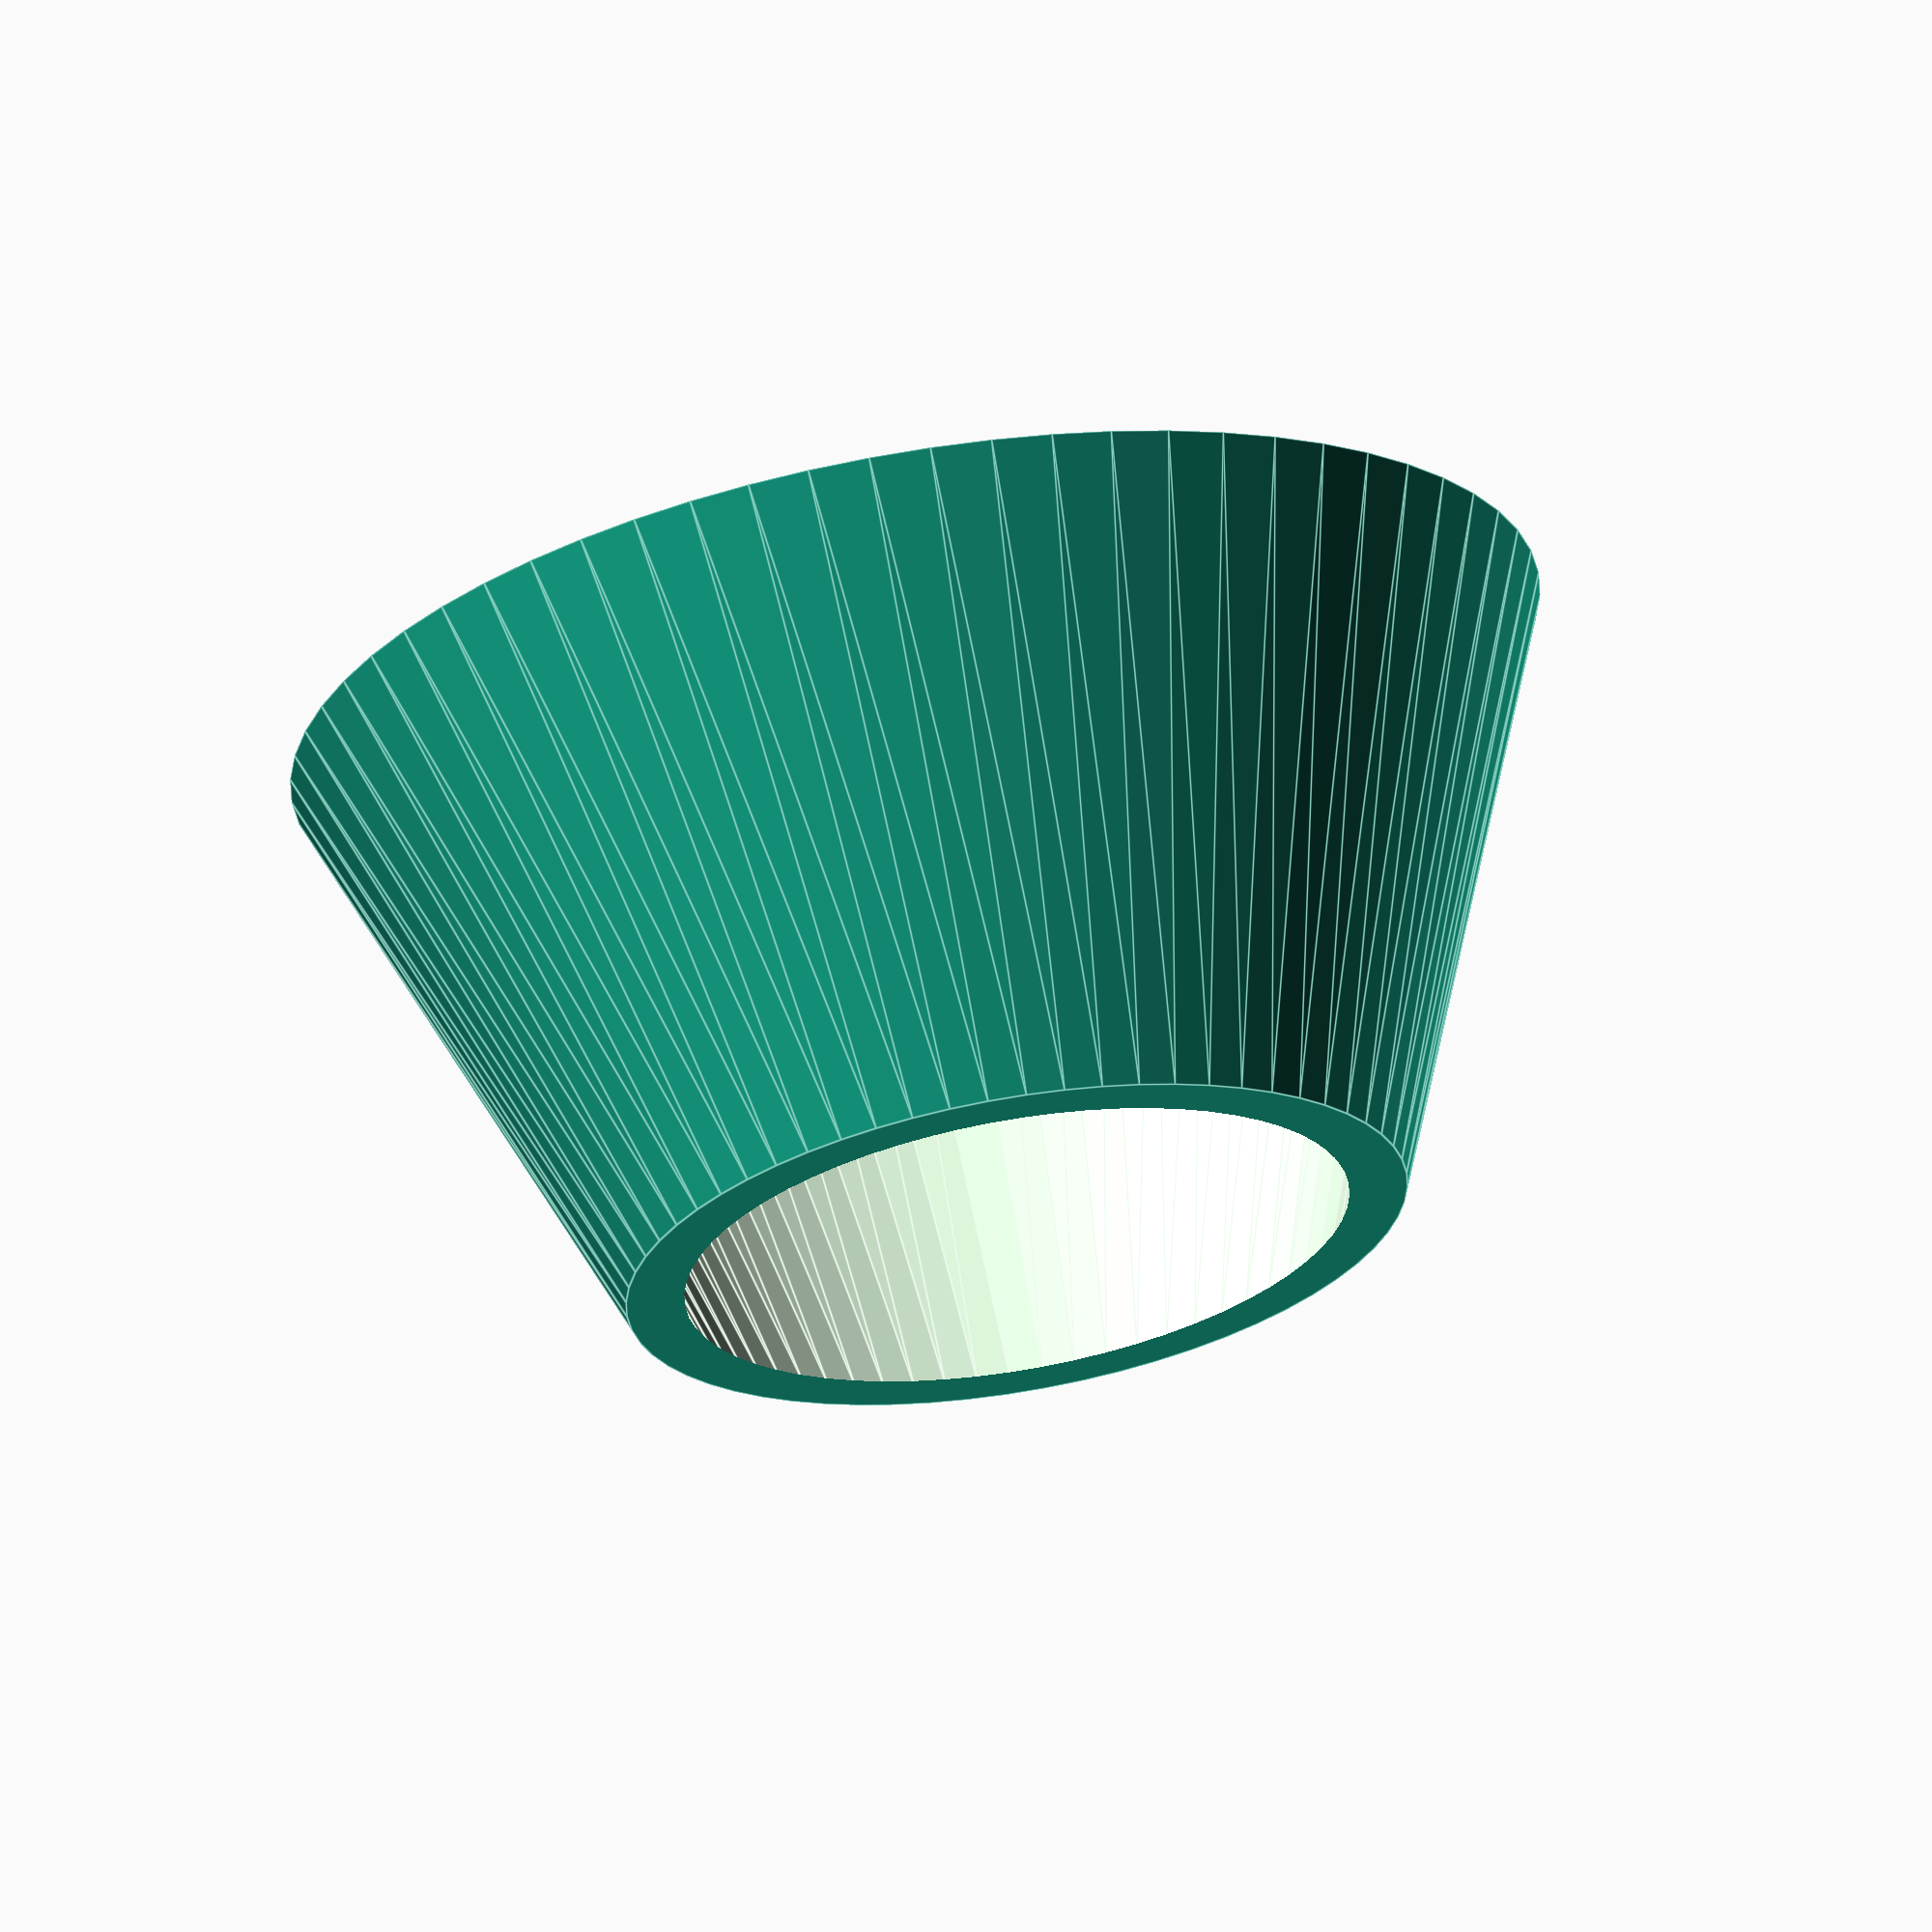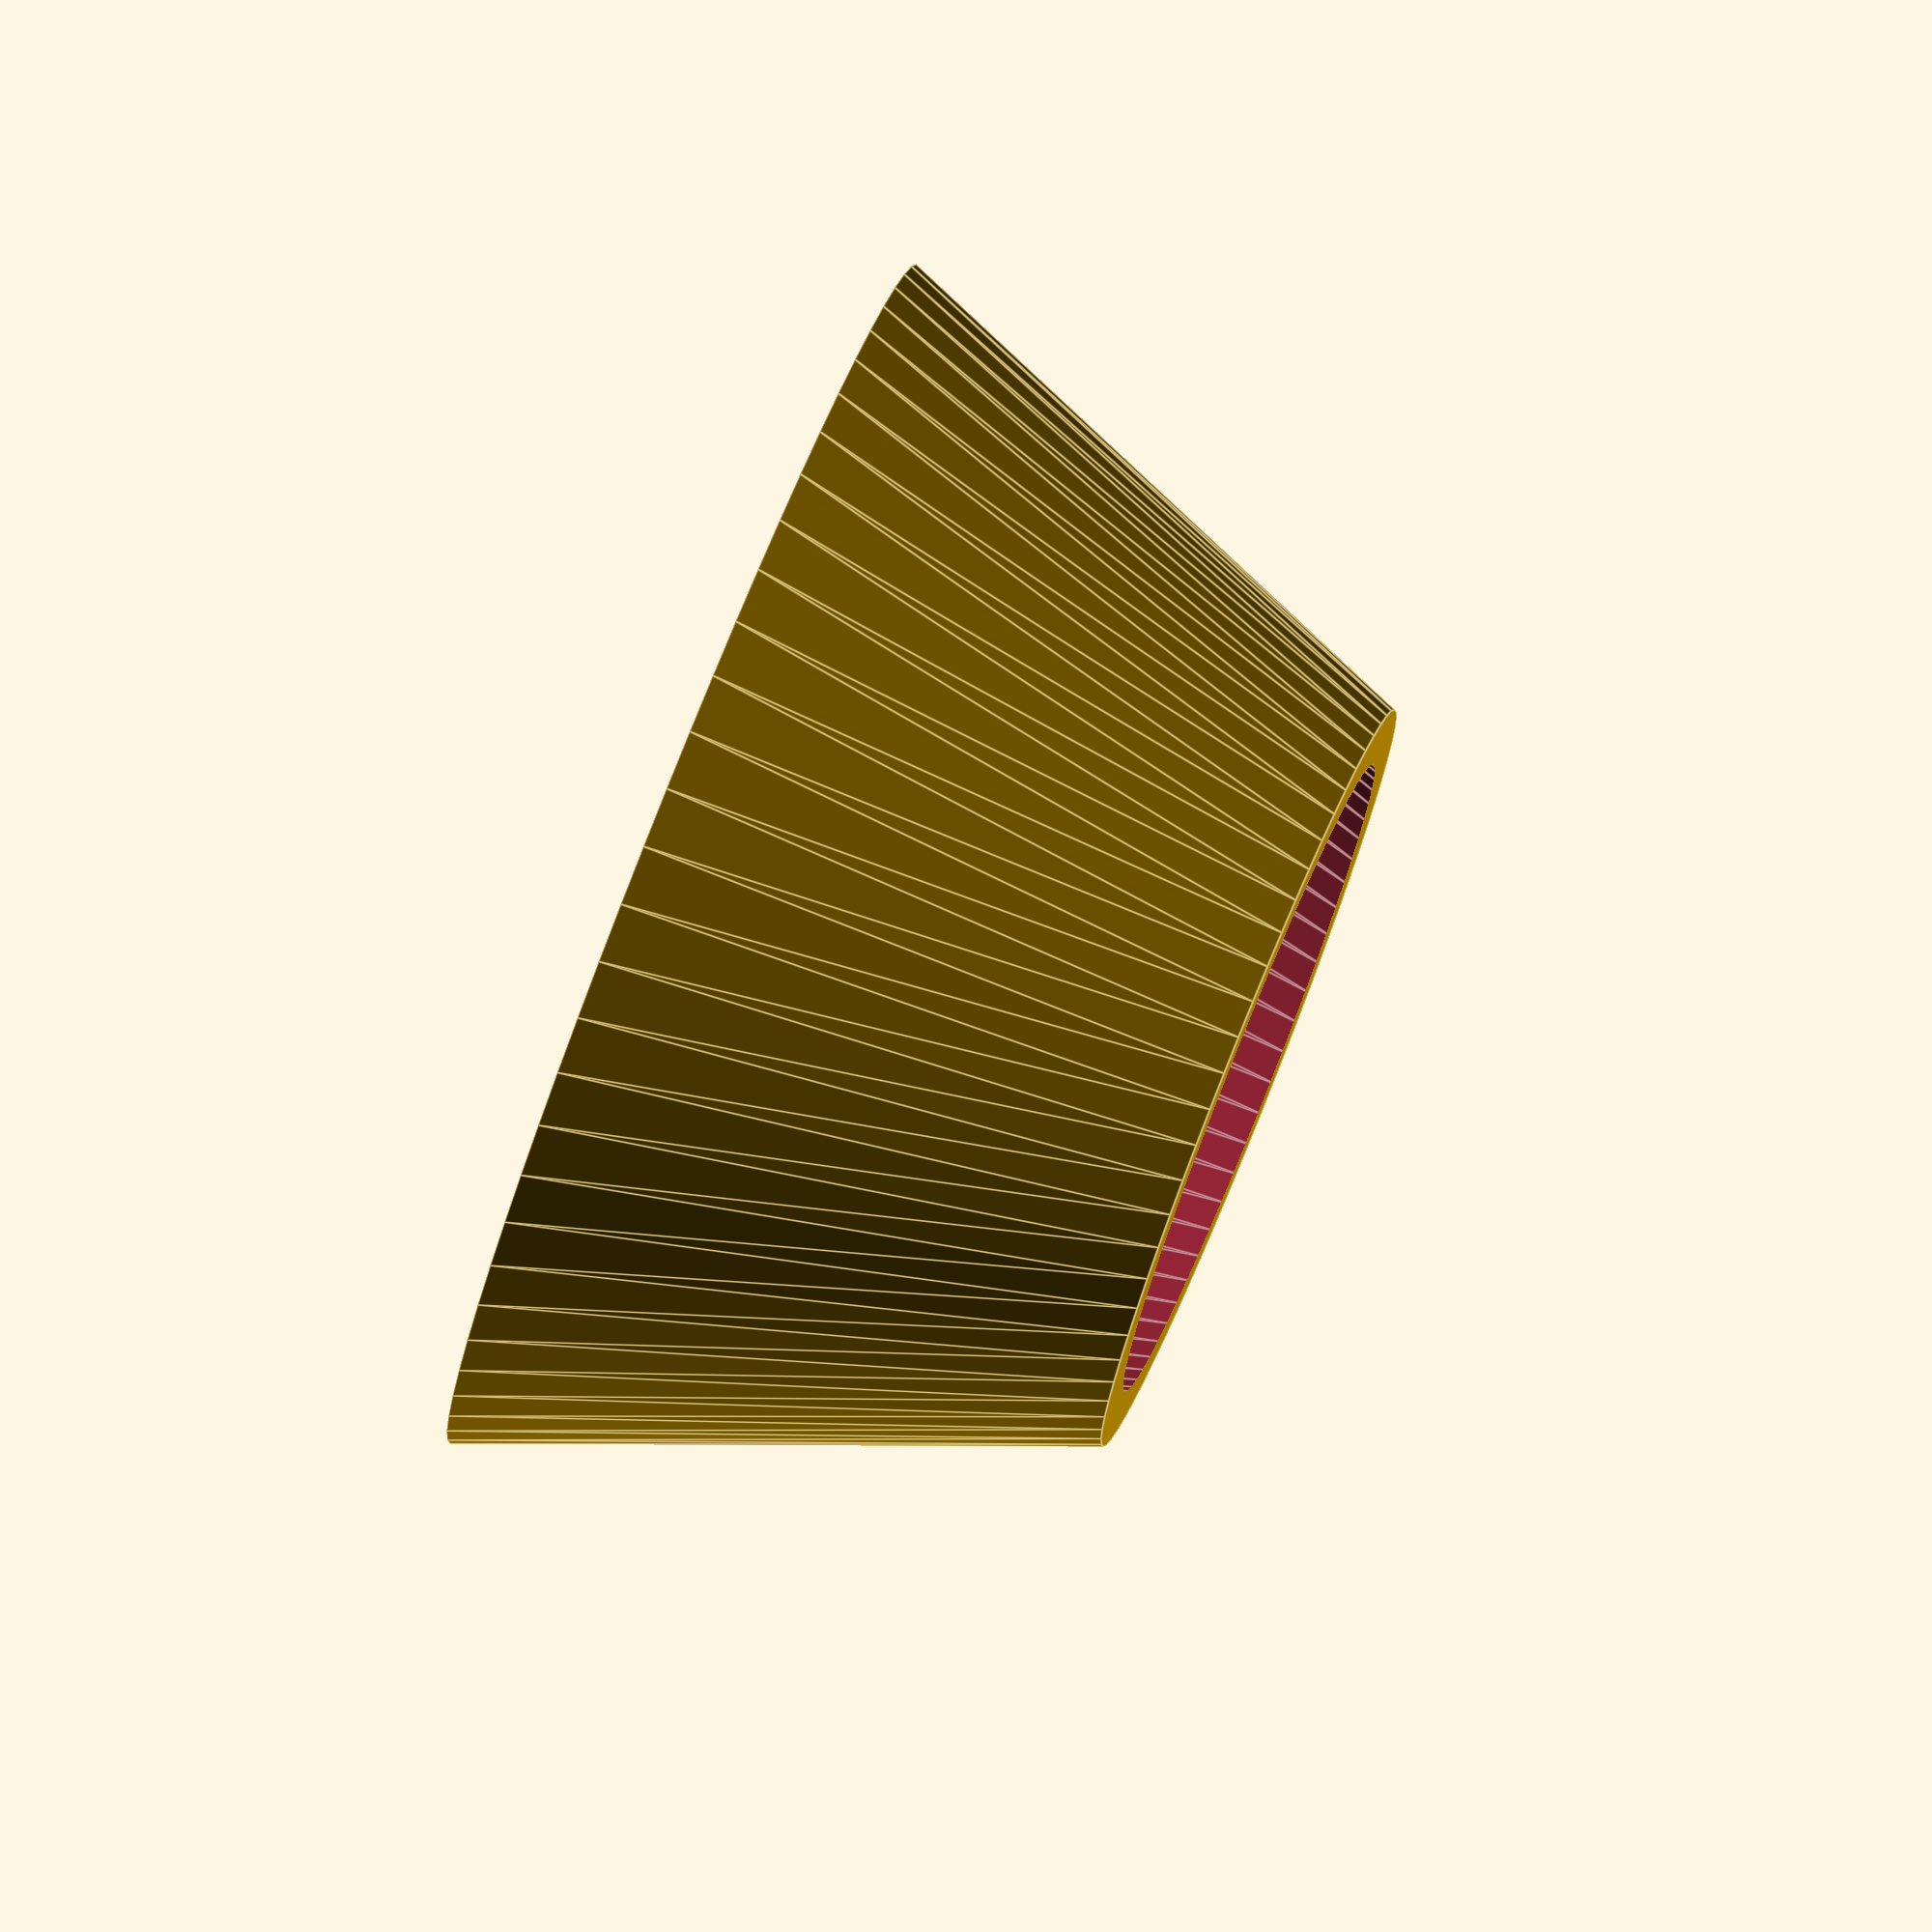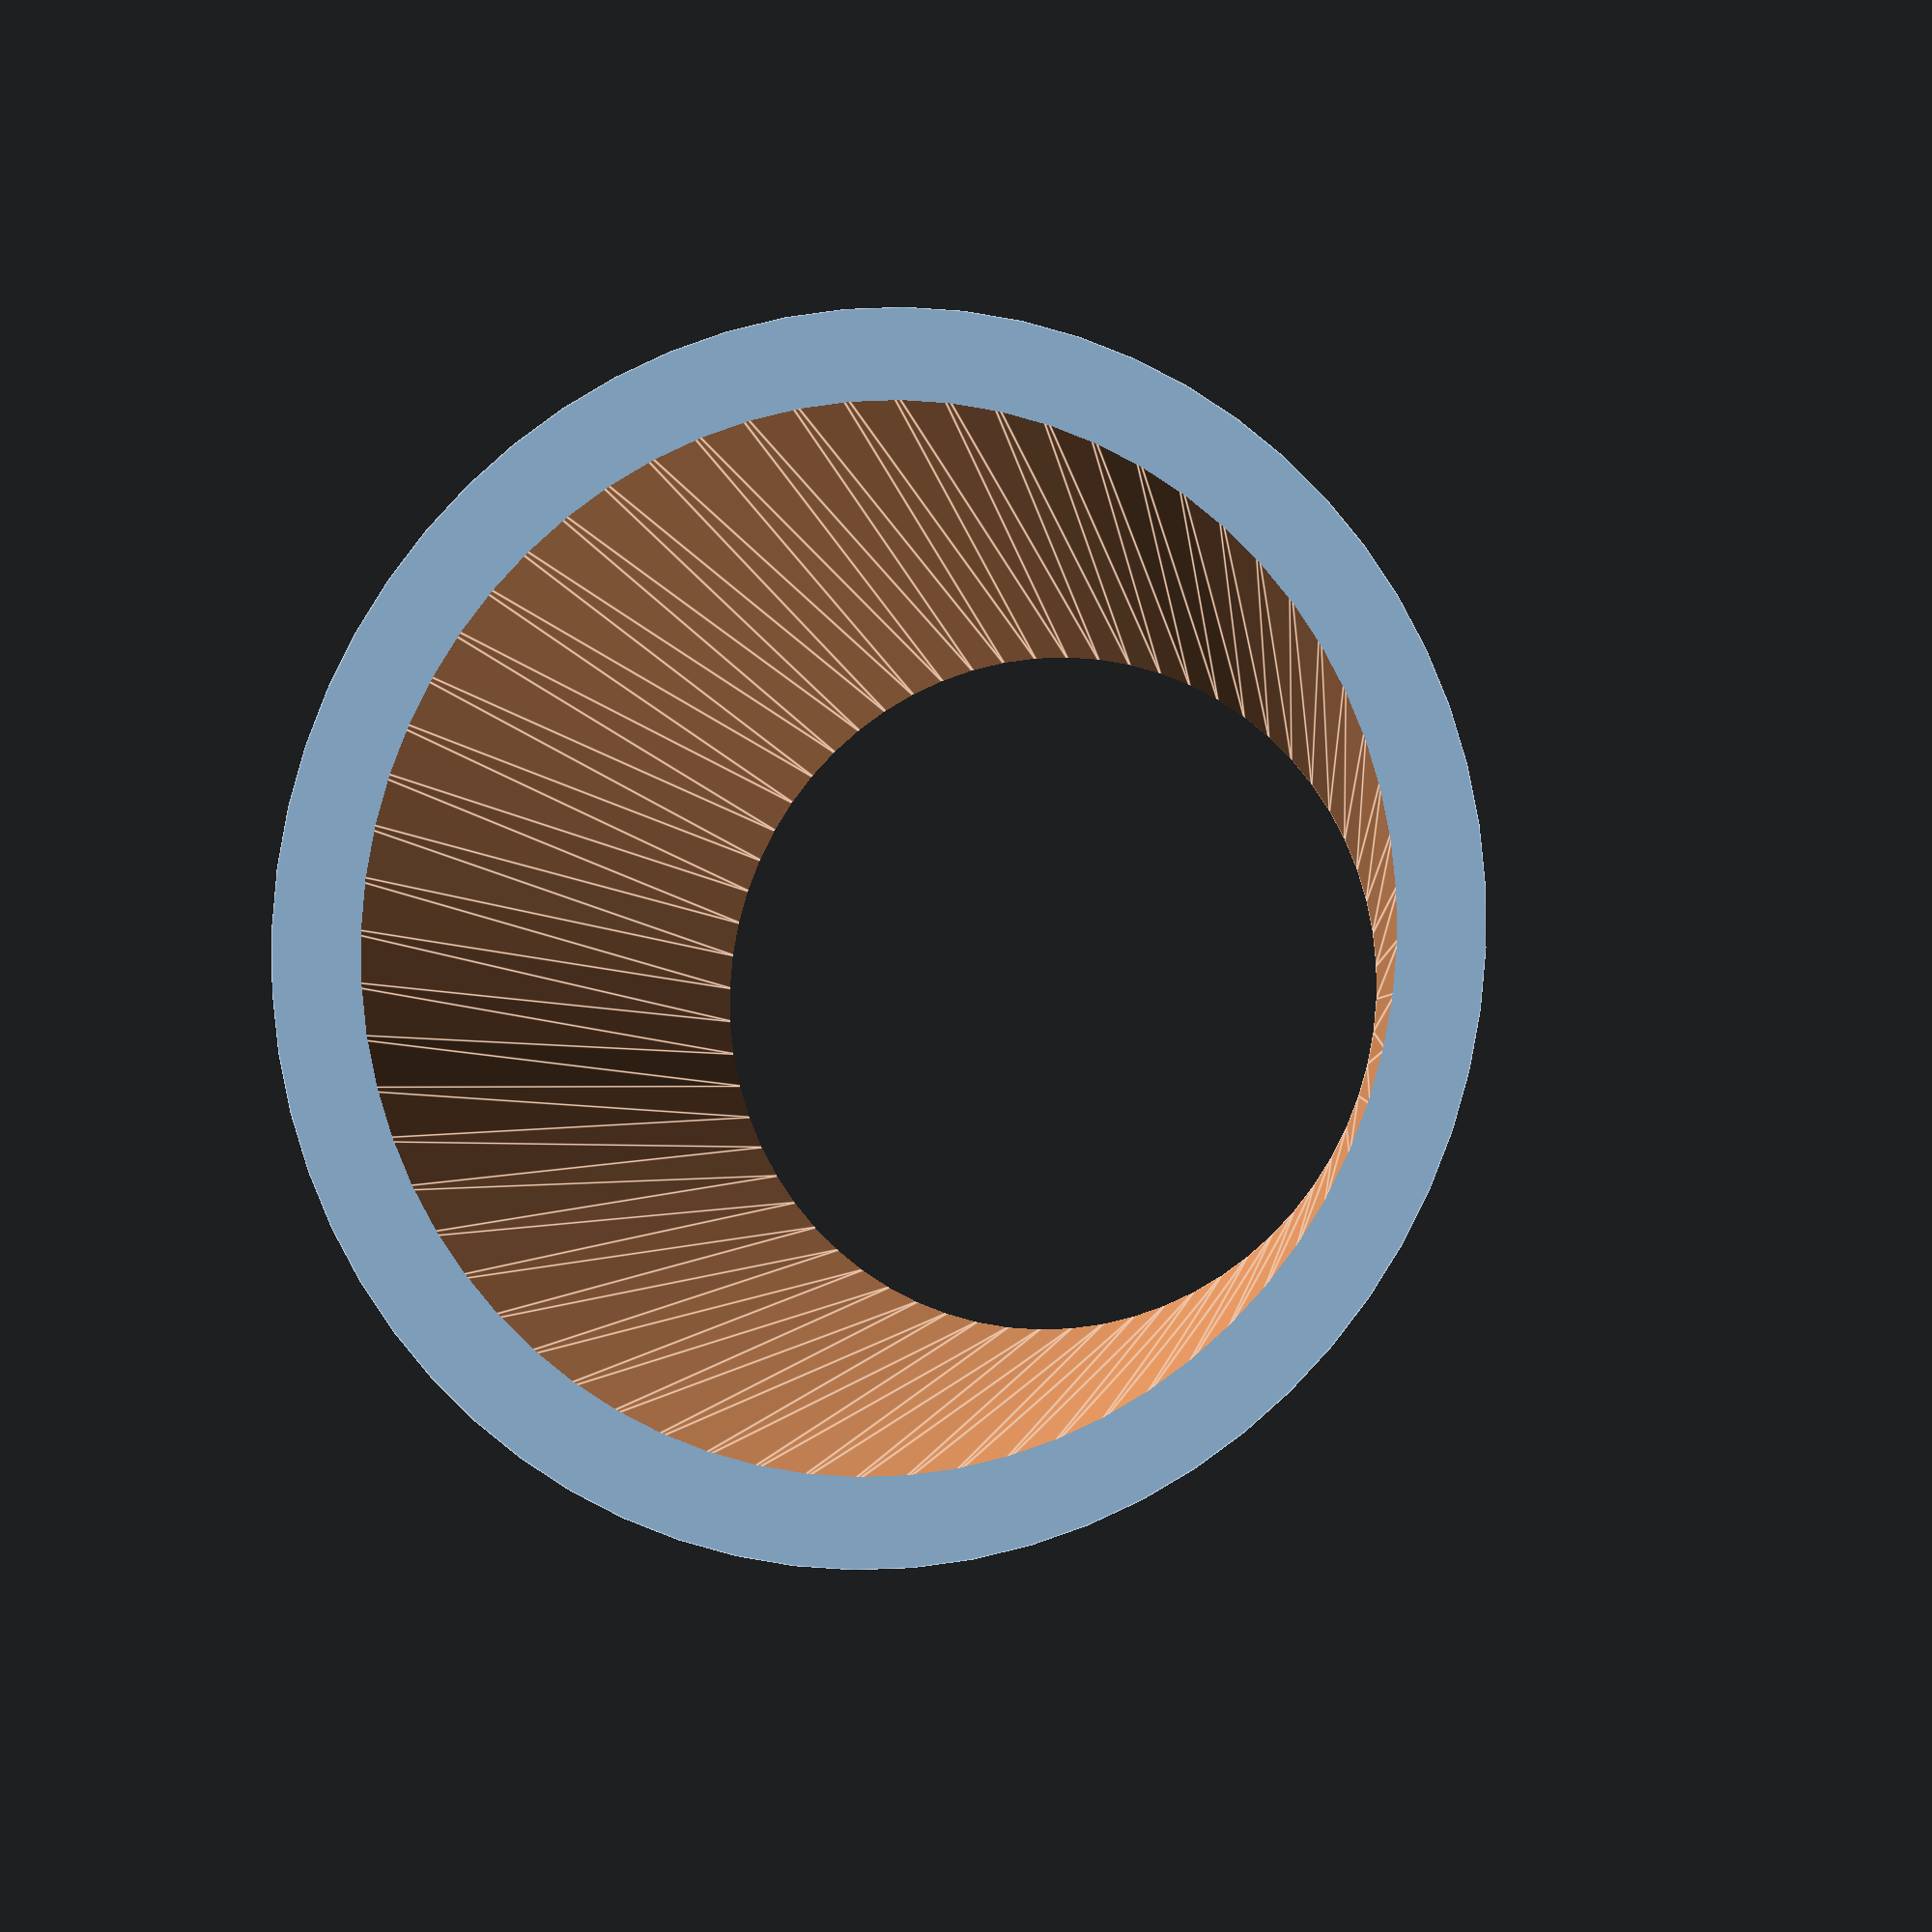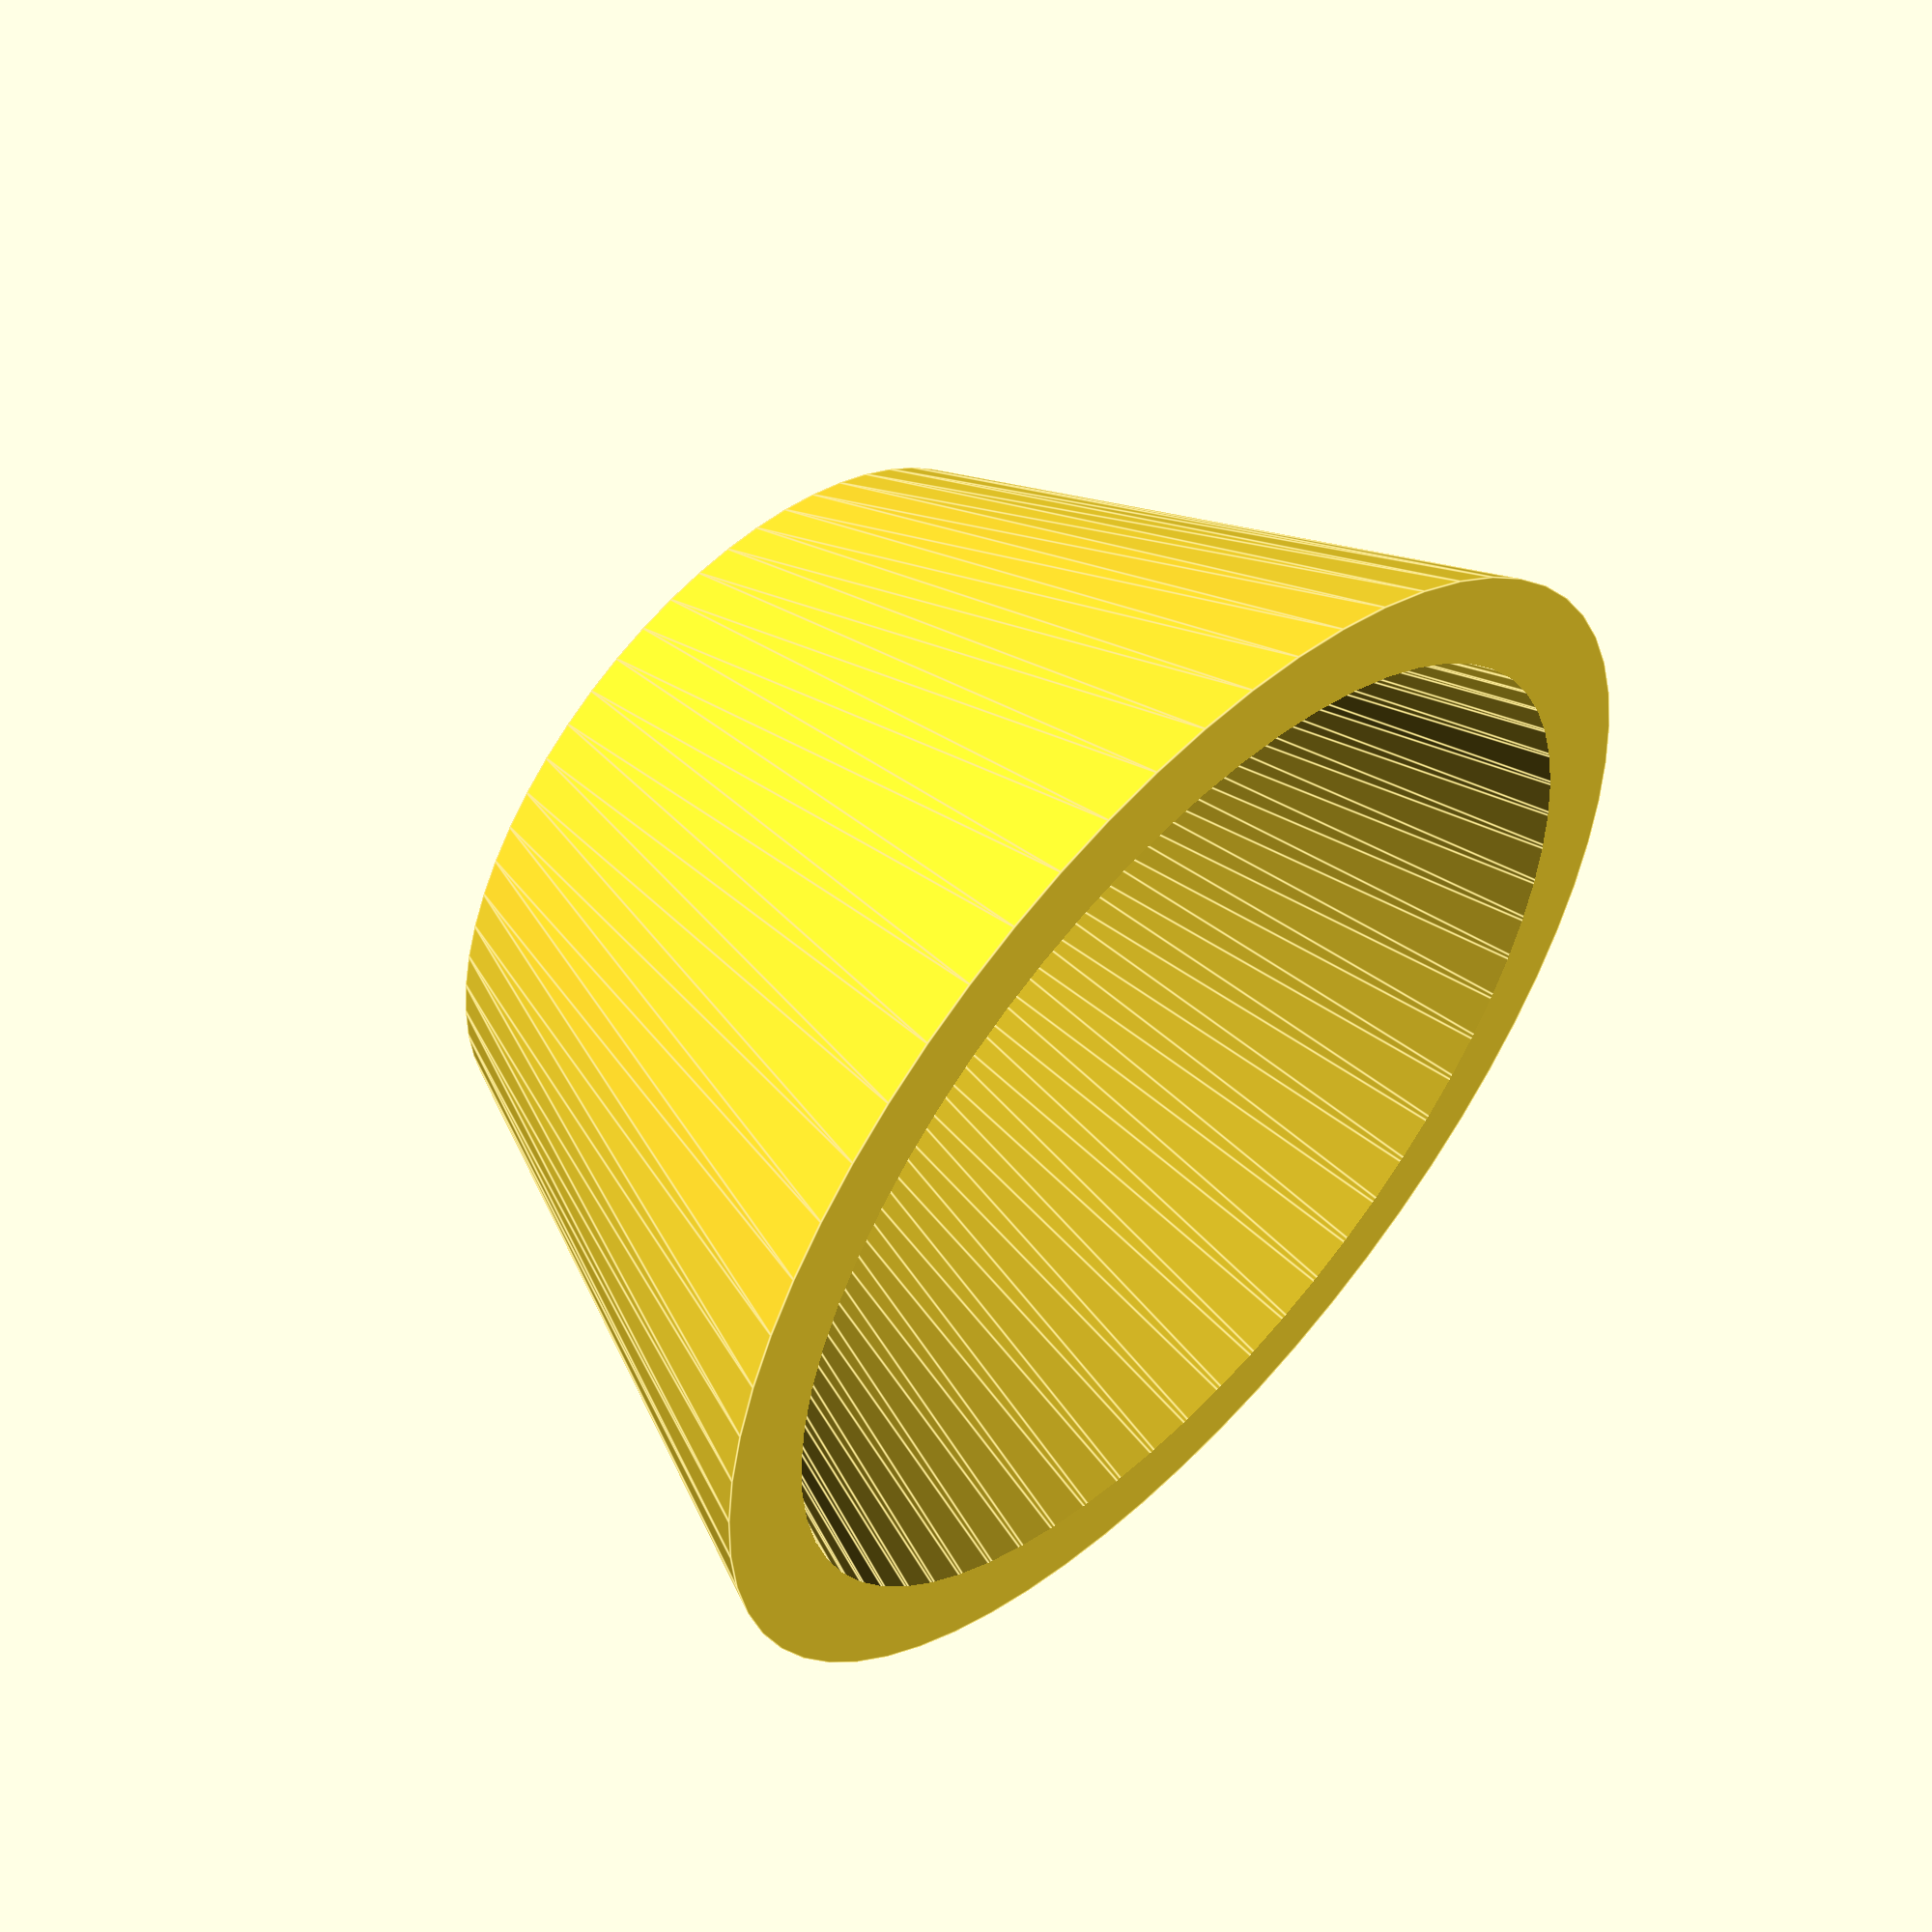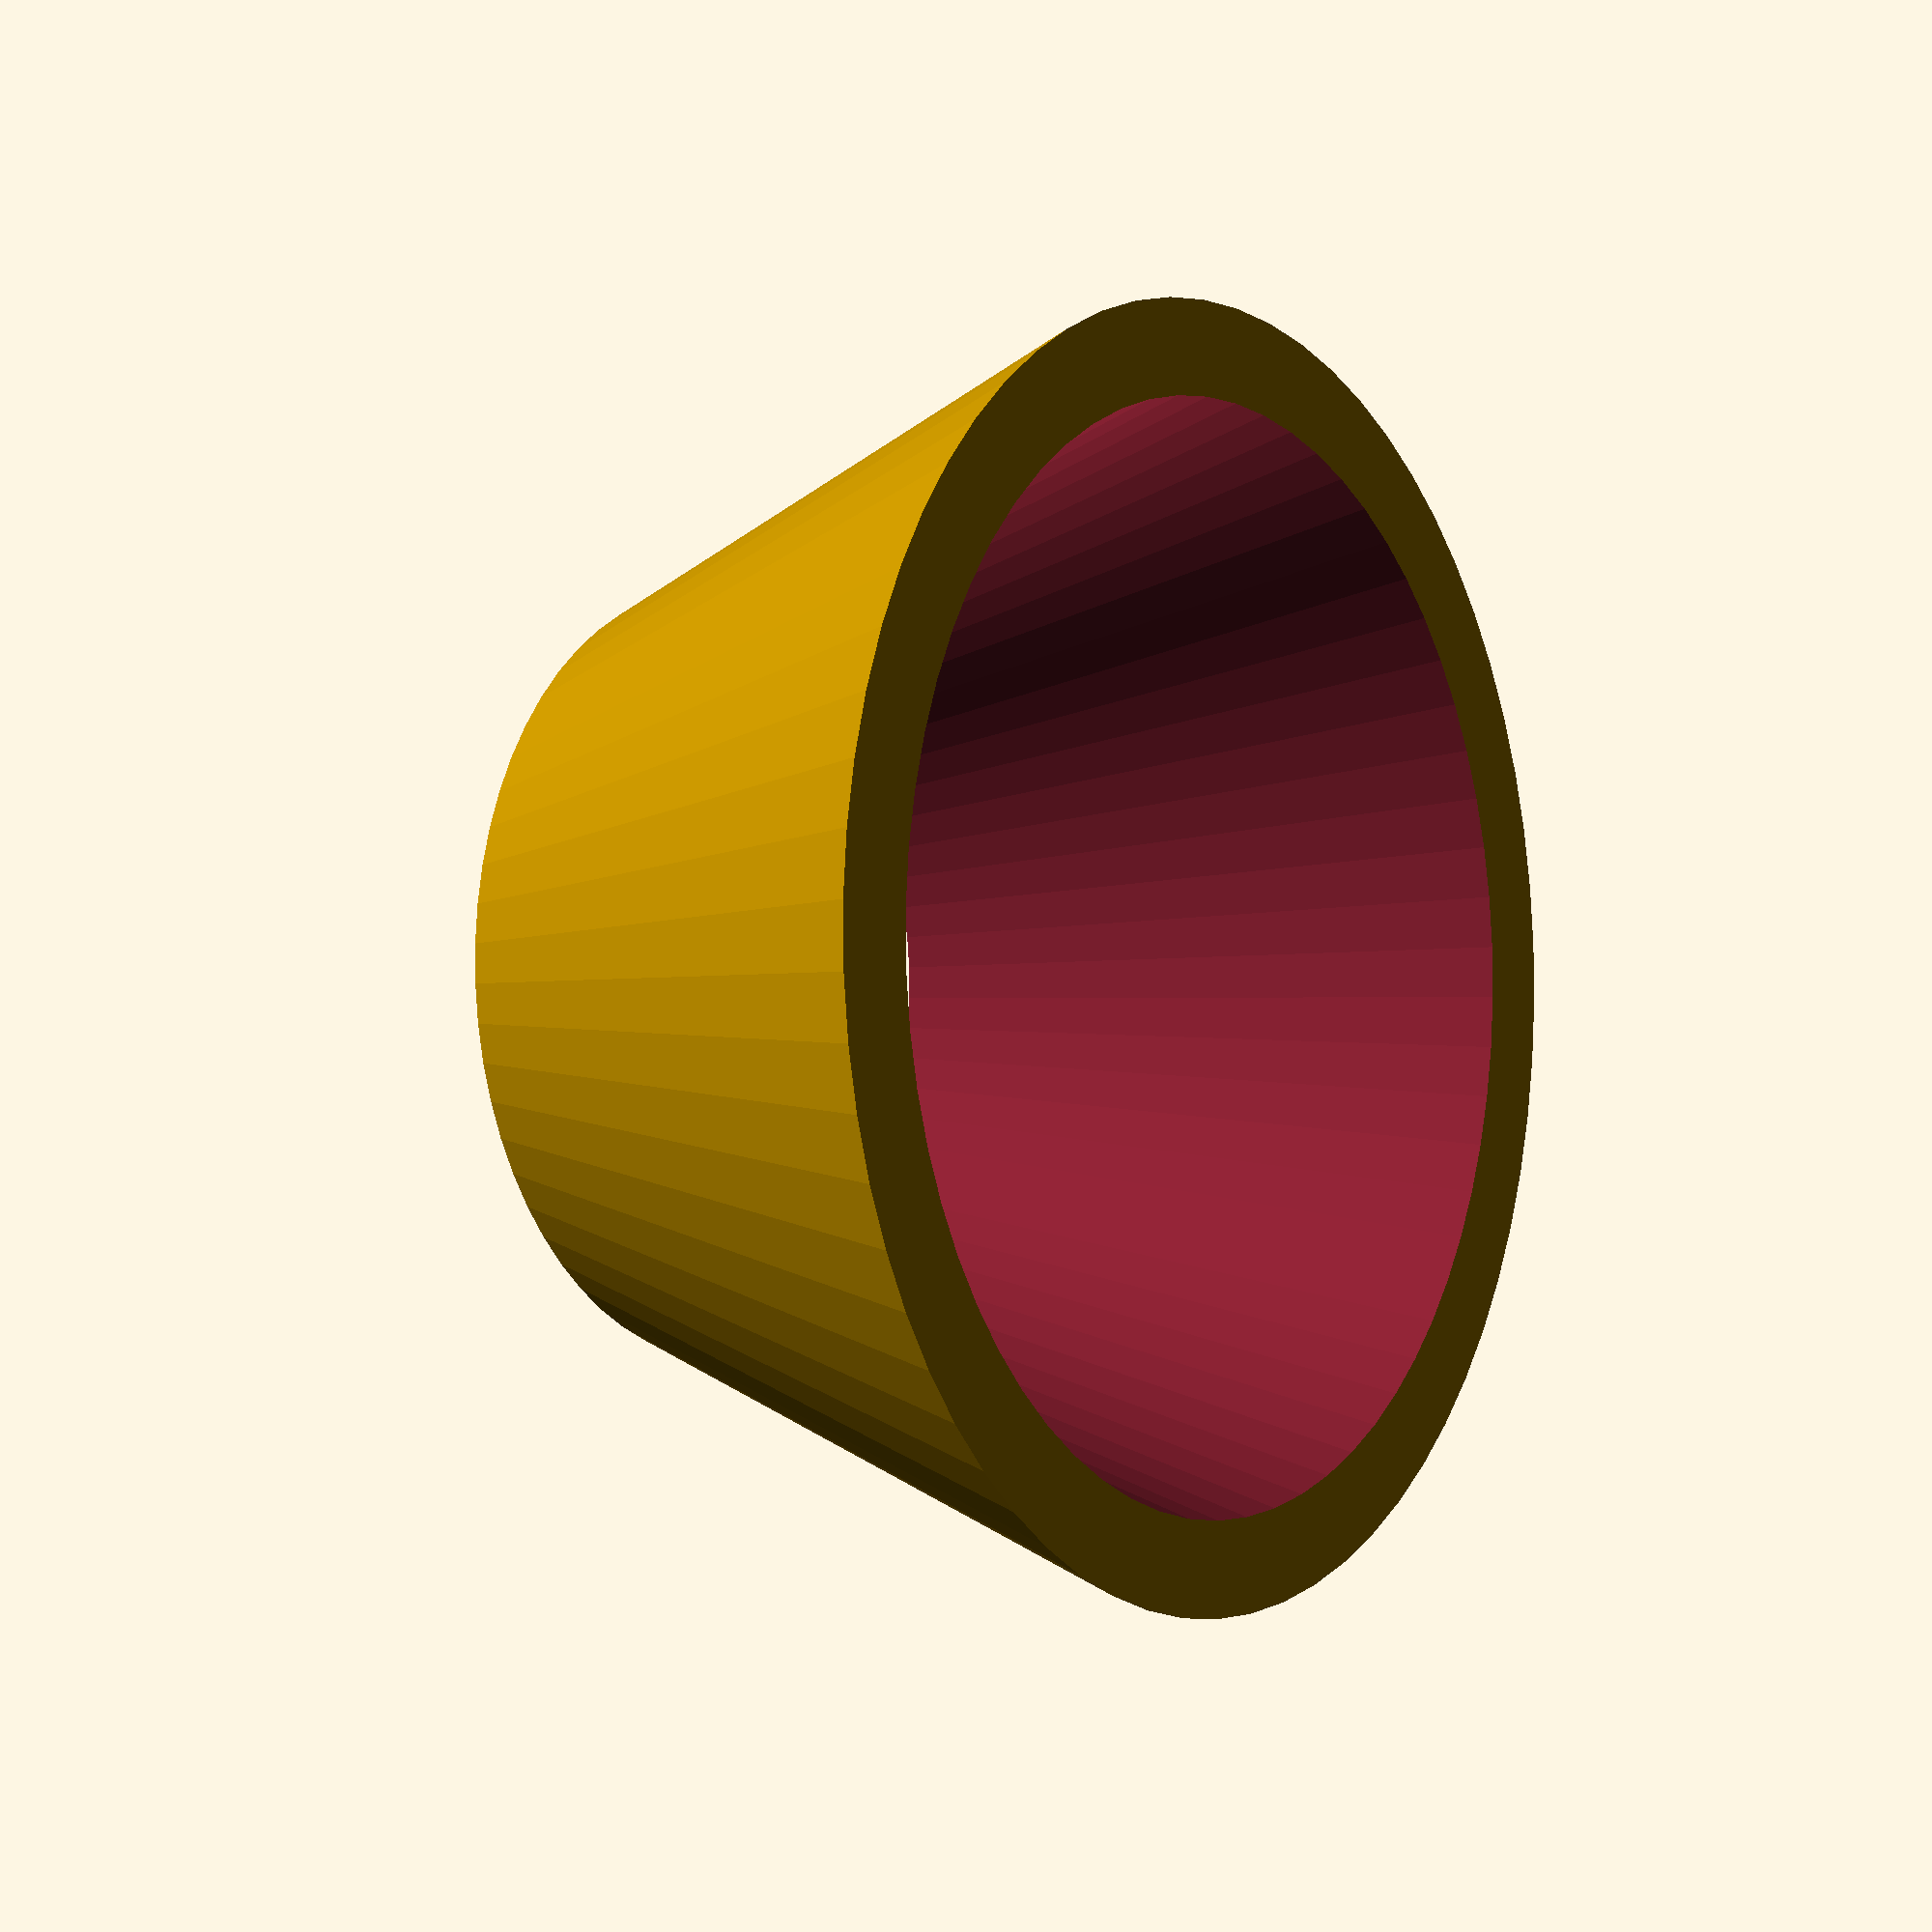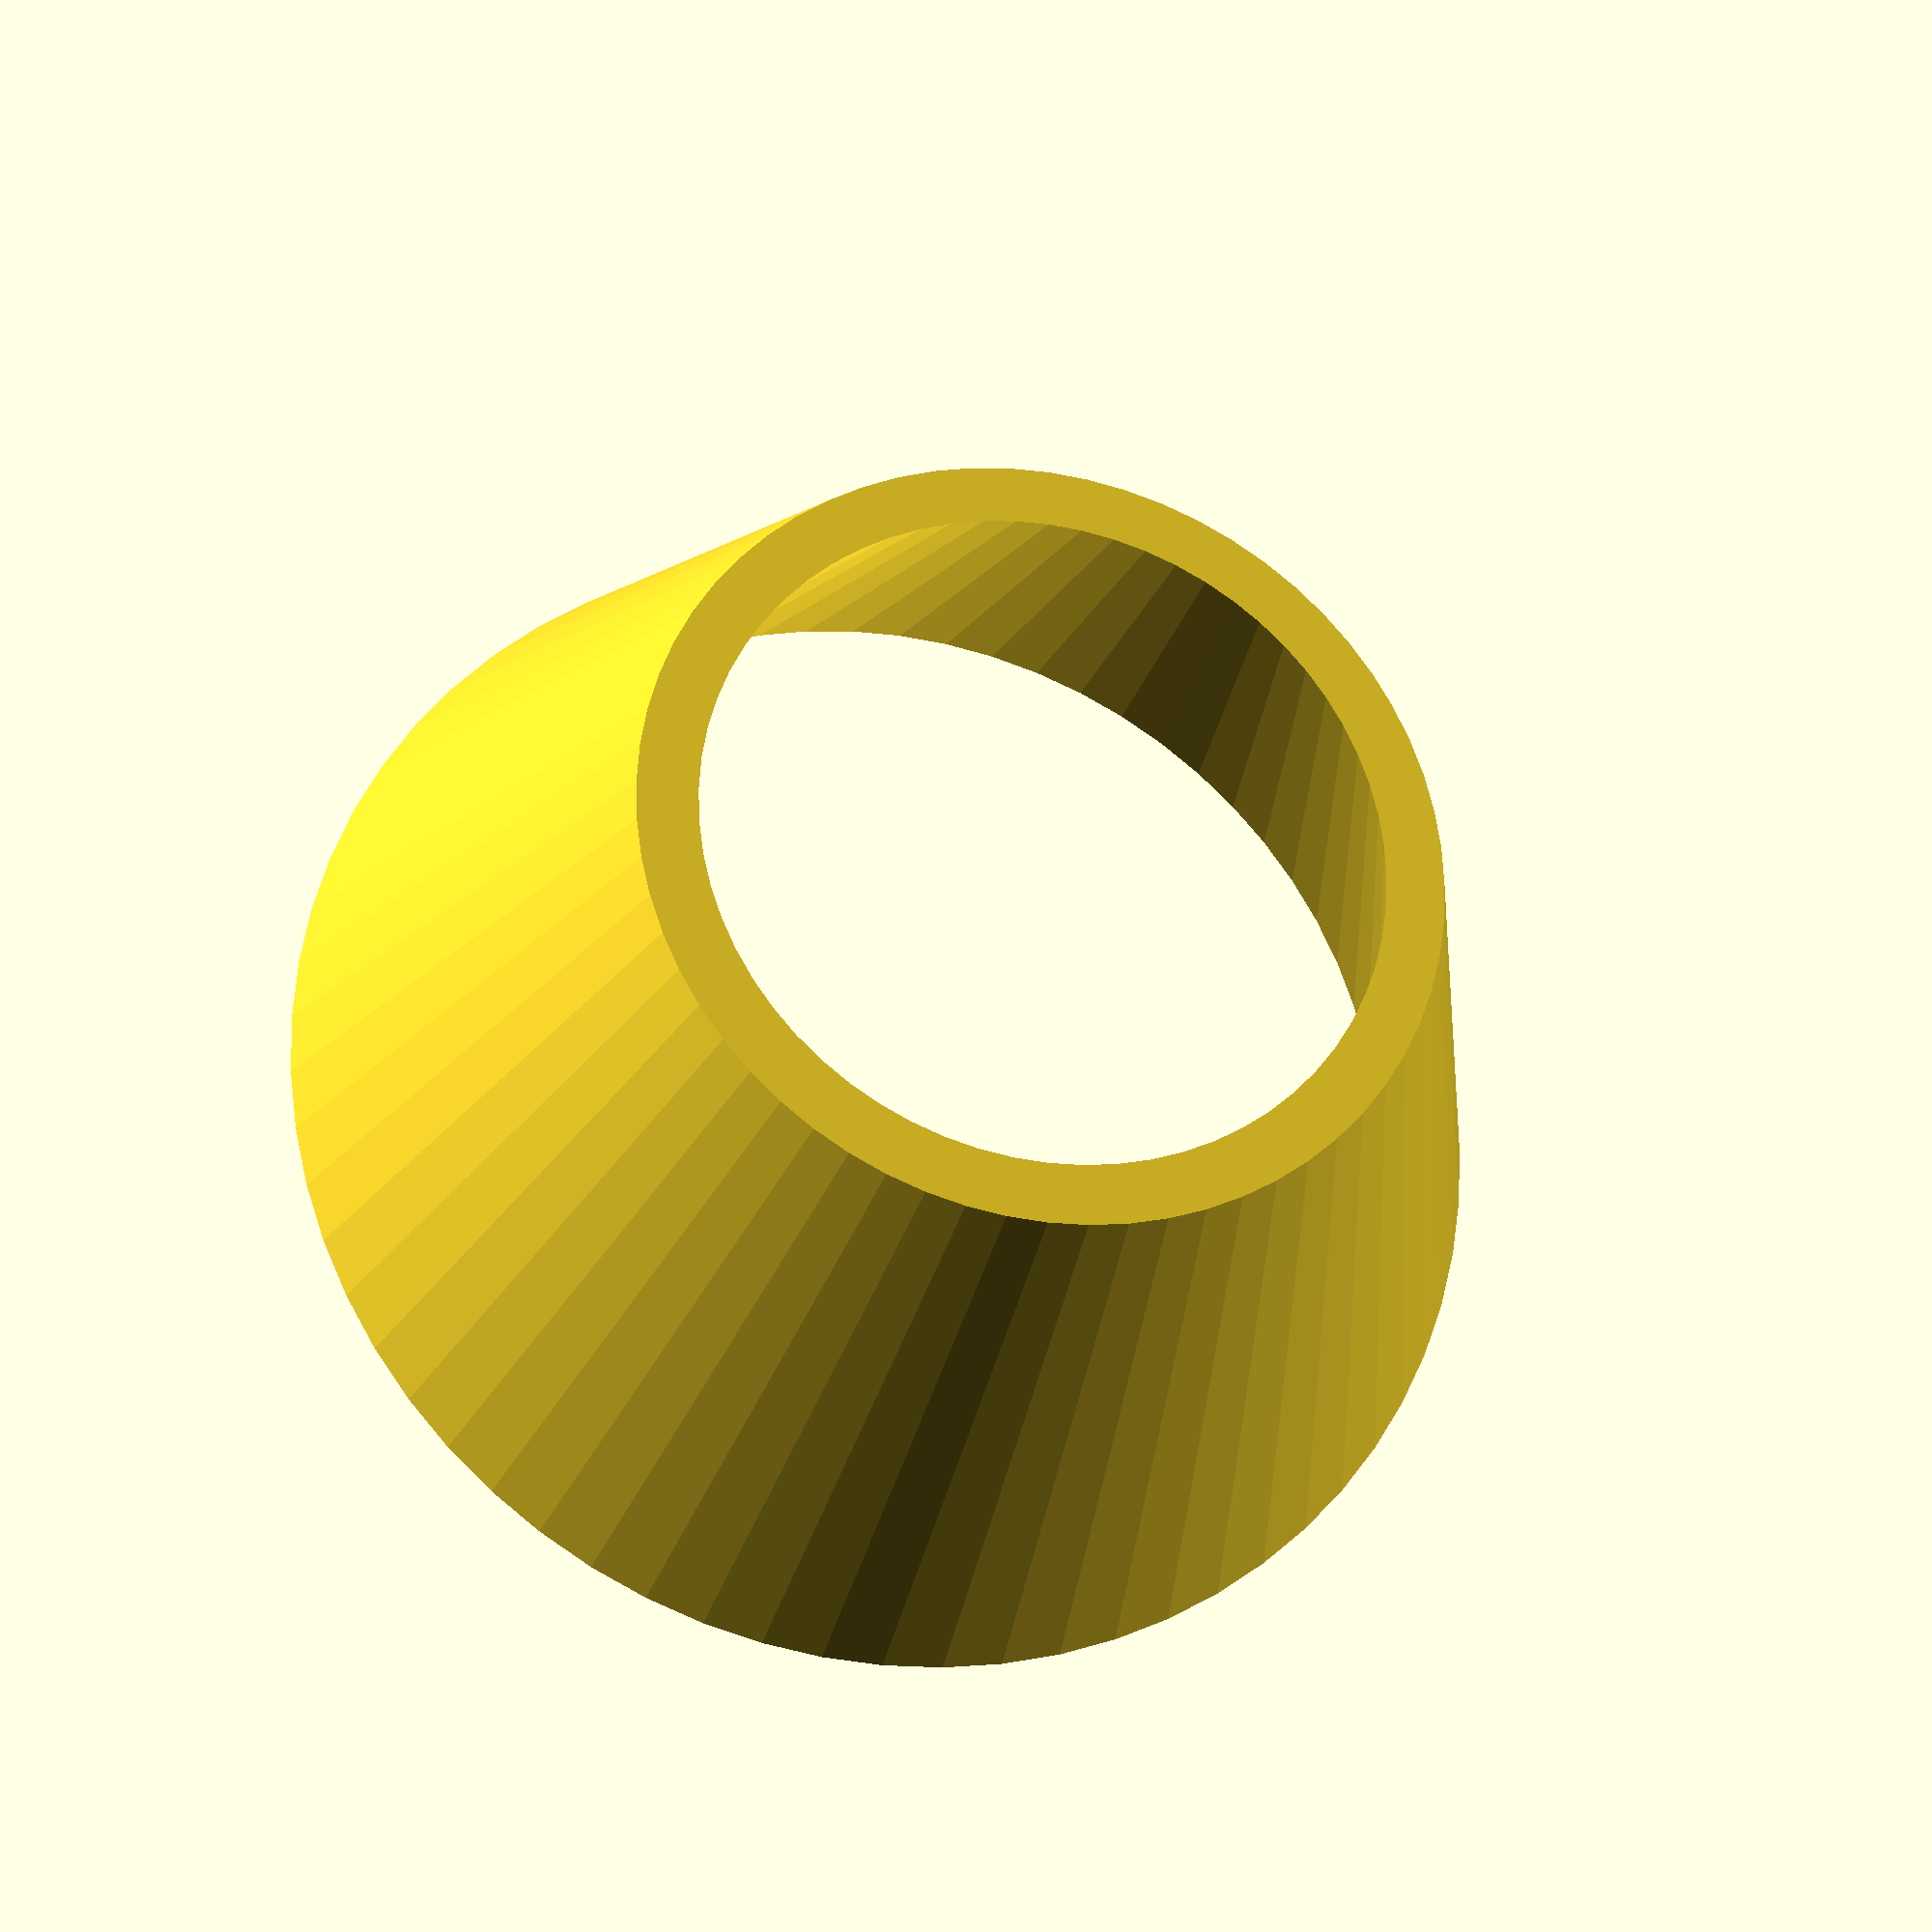
<openscad>
lower_d = 30;
lower_h = 25;
hrdlo_d = 15.4;
hrdlo_h=5;
inner = 11;
diameter = 140;
$fn = 64;

module trychtyr() {
difference() {
    cylinder(d1 = lower_d,d2=diameter, h=100);
    translate([0,0,-1]) cylinder(d=lower_d, h=lower_h+1);
    translate([0,0,lower_h-1]) cylinder(d=hrdlo_d, h=hrdlo_h+1);
    translate([0,0,lower_h+hrdlo_h-1]) cylinder(d=inner, h=hrdlo_h+1);
    translate([0,0,lower_h+hrdlo_h+1])  cylinder(d1 = inner, d2=diameter-2, h=100-lower_h-hrdlo_h+2);
}
}

module korekce() {
    difference() {
        cylinder(d1=inner+2, d2=20.8,h=10);
        translate([0,0,-.1]) cylinder(d1=inner, d2=19,h=12);
    }
}

//trychtyr();
korekce();
</openscad>
<views>
elev=112.0 azim=21.1 roll=9.6 proj=o view=edges
elev=99.7 azim=257.2 roll=68.1 proj=o view=edges
elev=5.4 azim=47.4 roll=16.6 proj=o view=edges
elev=307.3 azim=206.4 roll=313.6 proj=p view=edges
elev=2.9 azim=86.4 roll=304.3 proj=p view=wireframe
elev=205.1 azim=320.1 roll=14.8 proj=p view=wireframe
</views>
